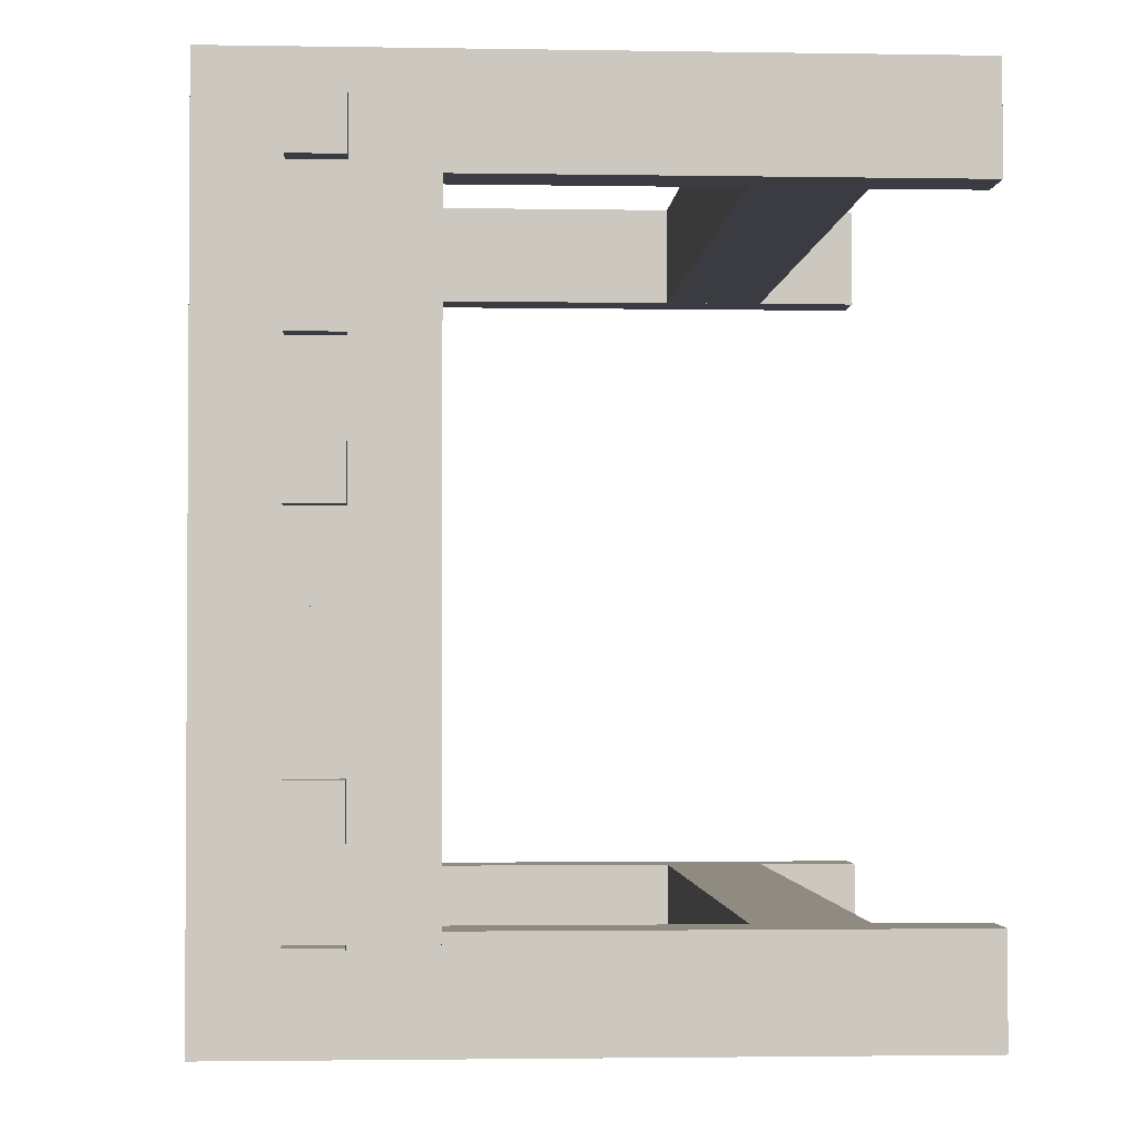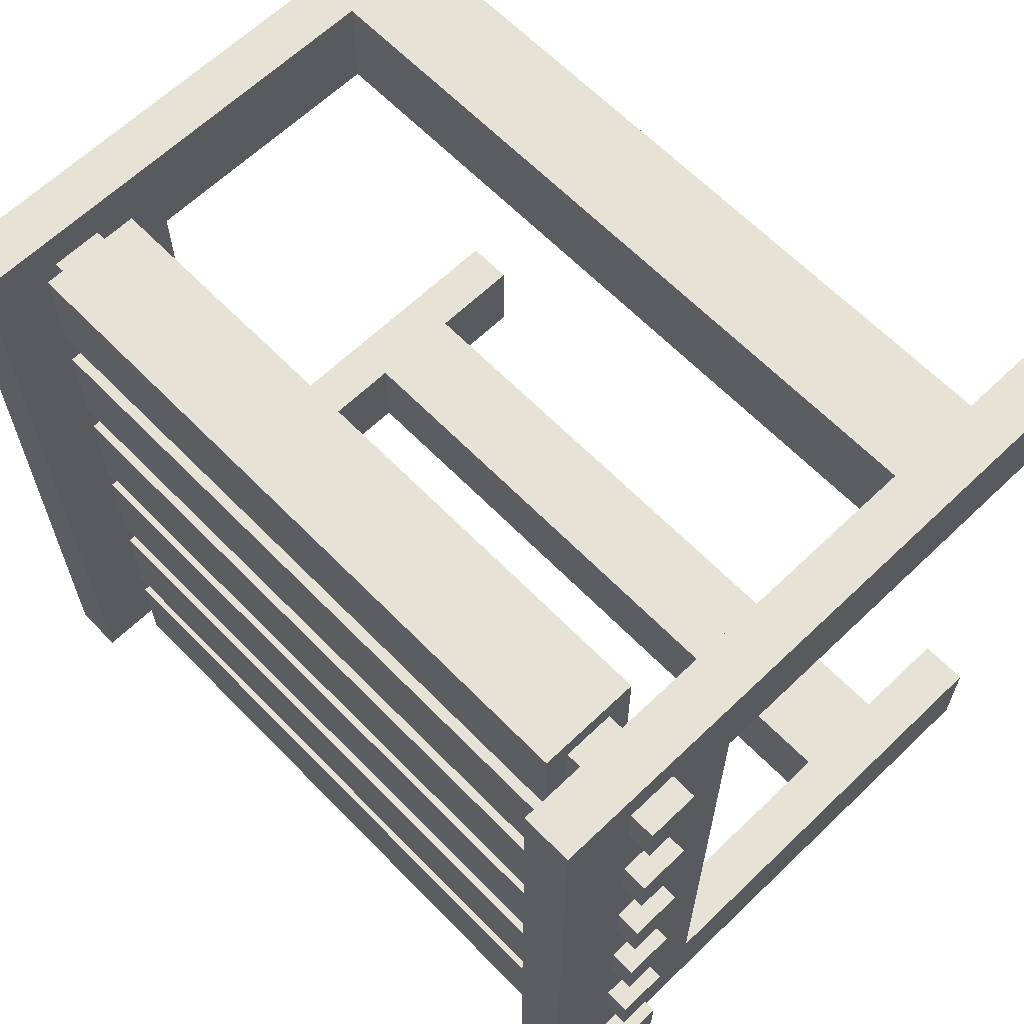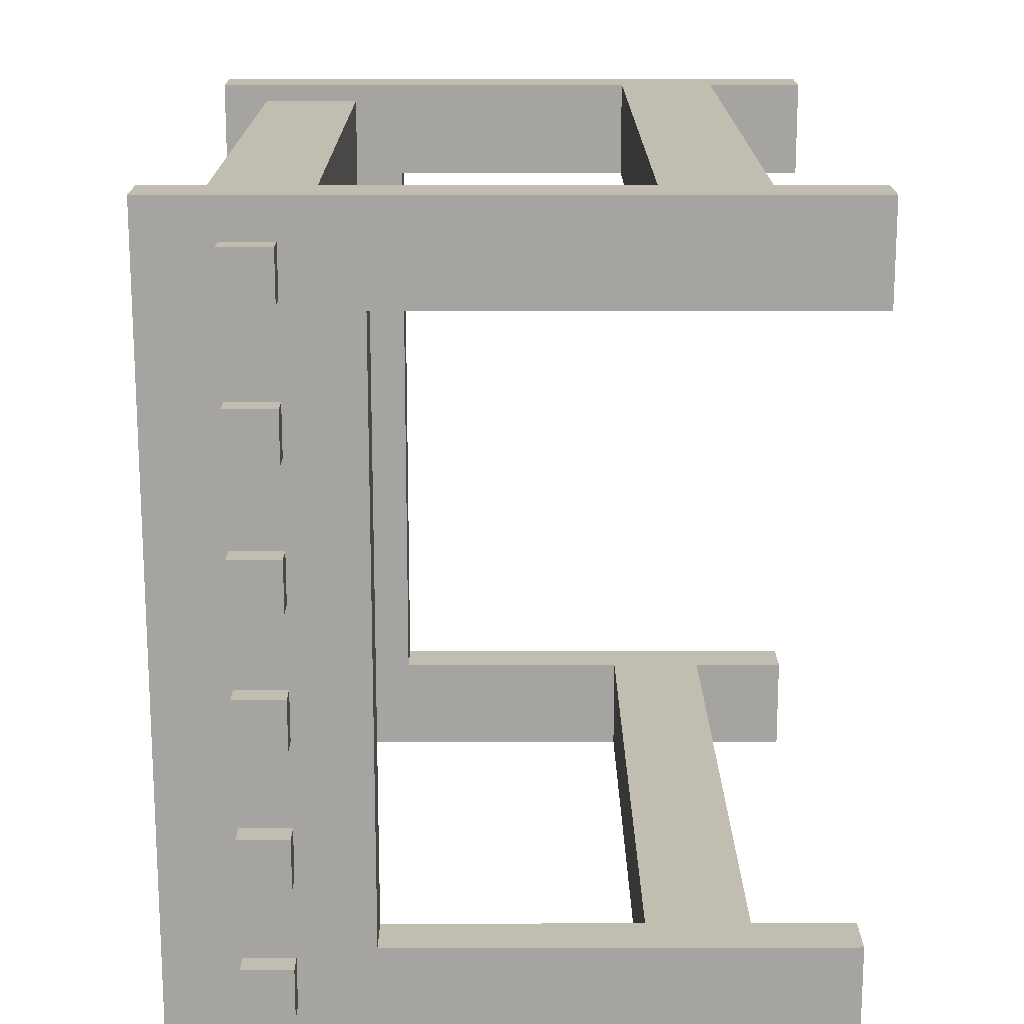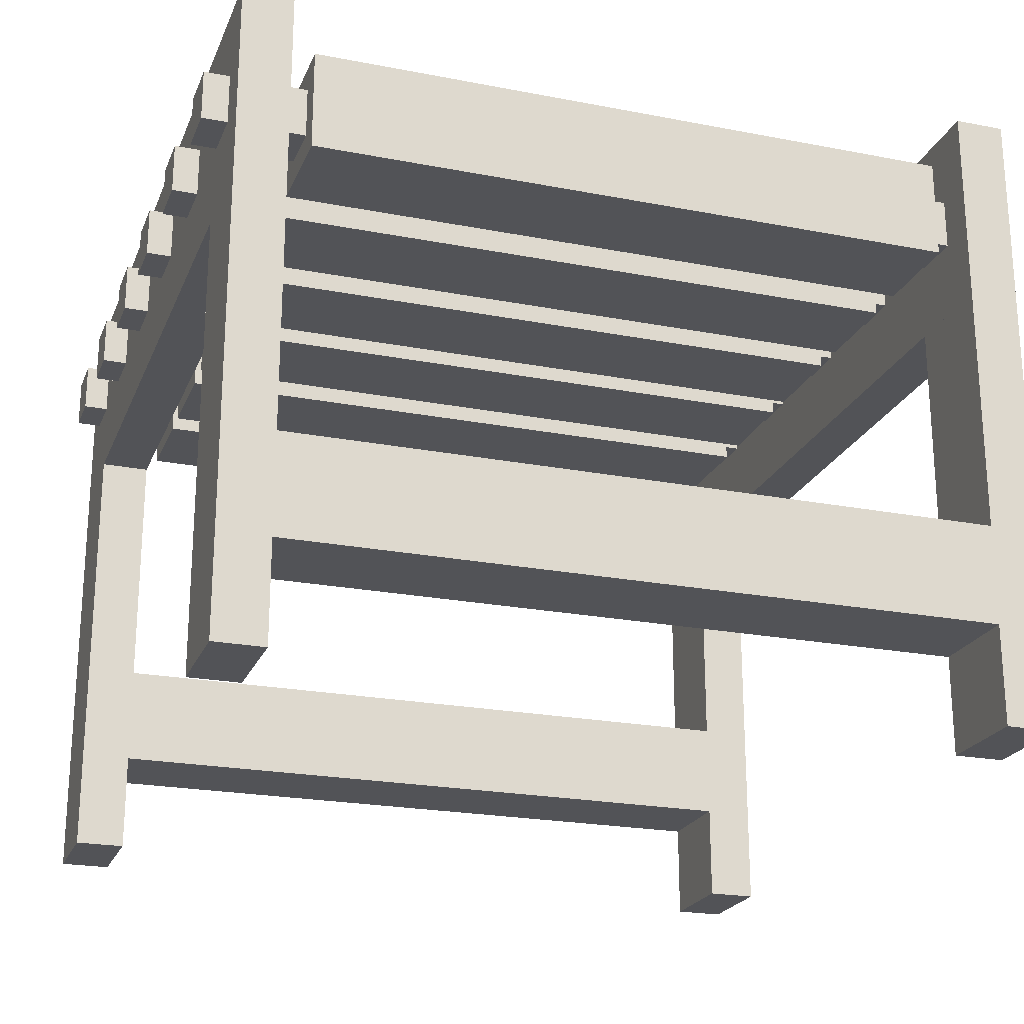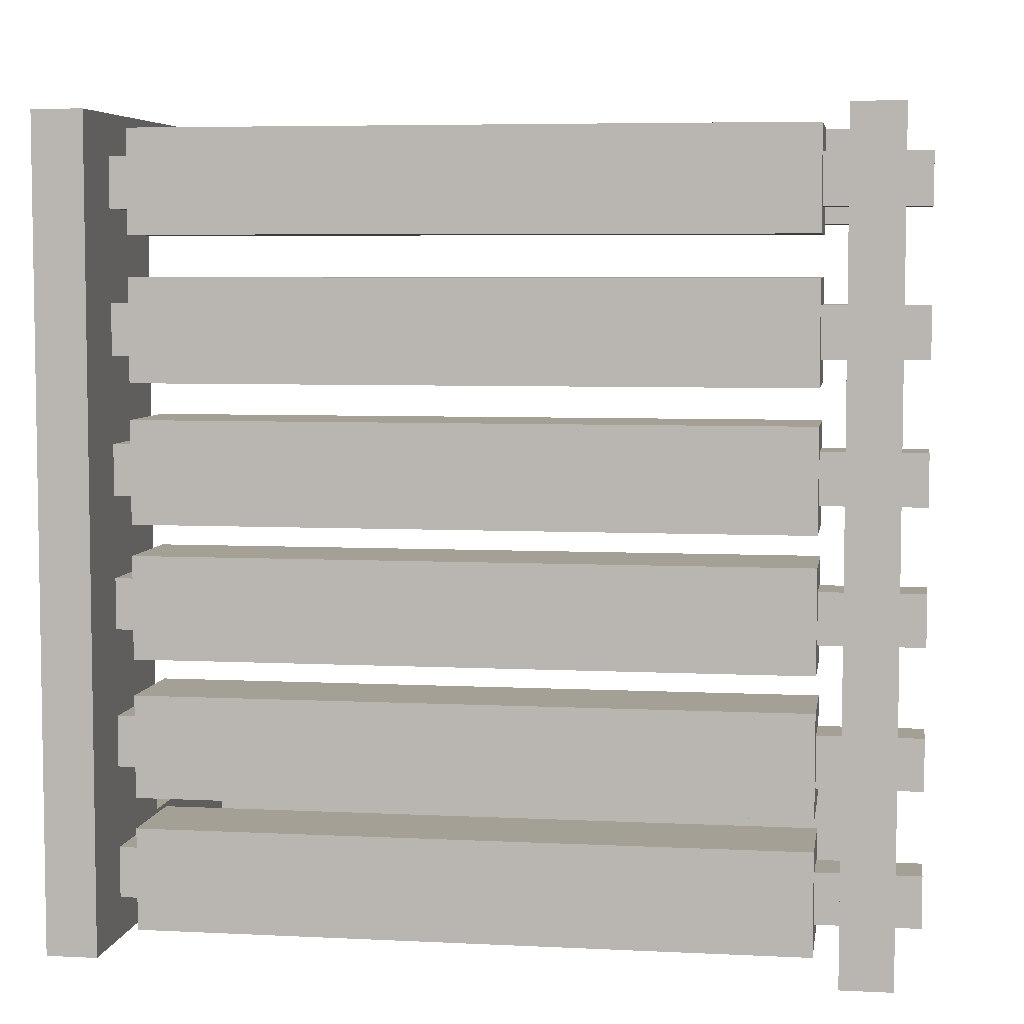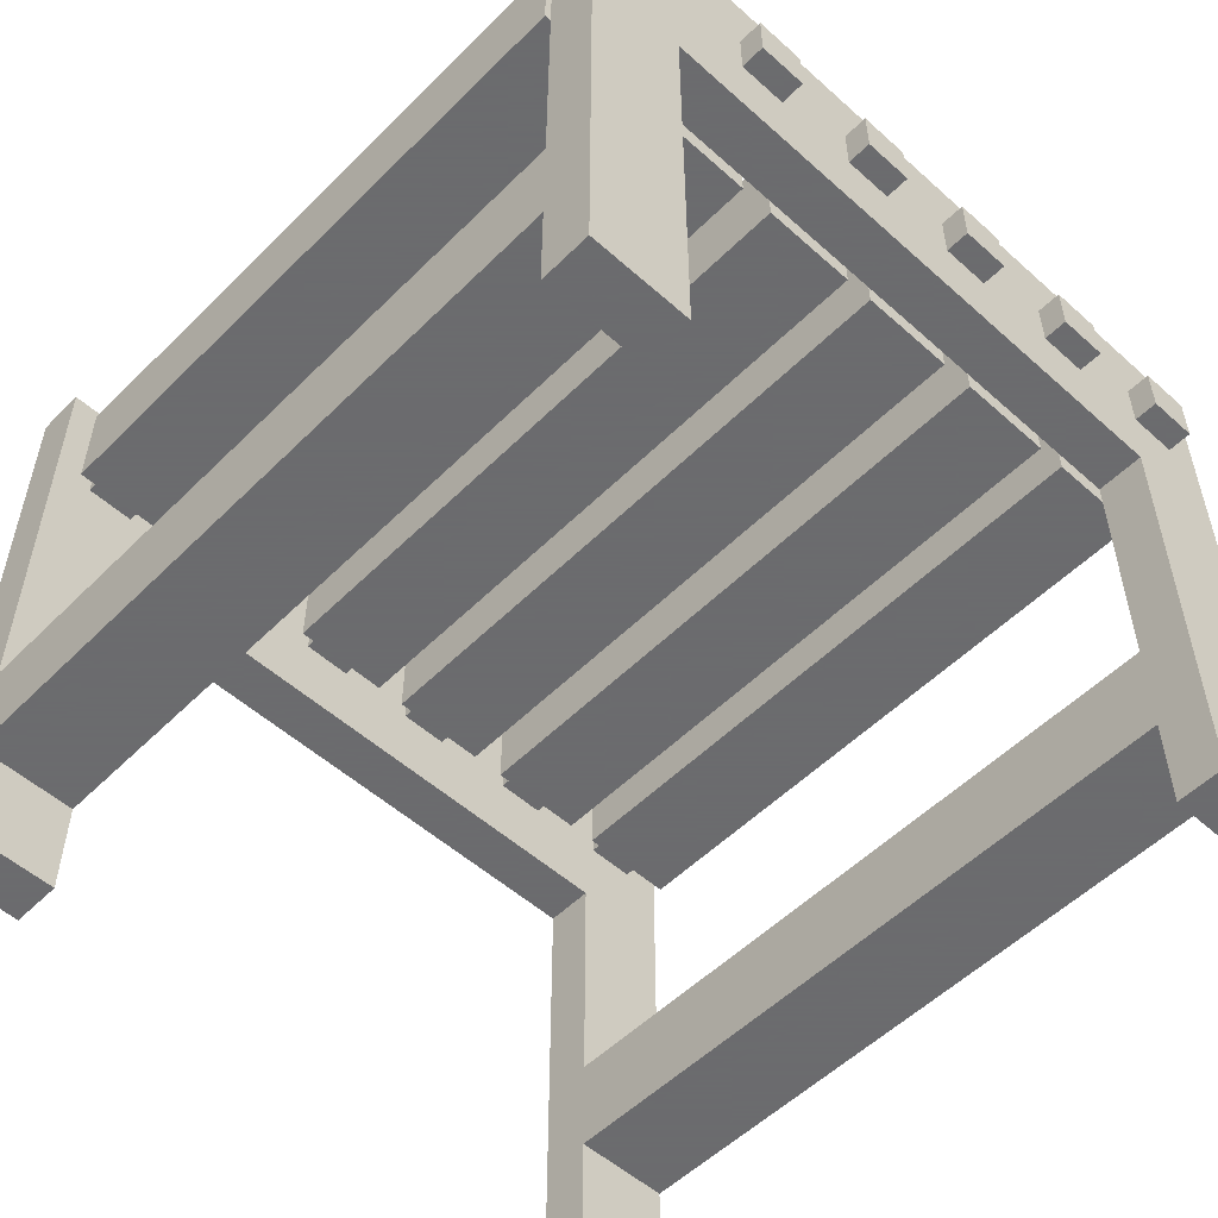
<metadata>
{"format":"obj","ext":"obj","renderer":"f3d","projection":"perspective","resolution":1024,"background":"white","views":[{"elev":-2.2,"azim":-93.4,"up":"+Z"},{"elev":63.5,"azim":-134.1,"up":"+Z"},{"elev":16.8,"azim":-90.1,"up":"+Z"},{"elev":-22.4,"azim":-18.5,"up":"+Y"},{"elev":5.7,"azim":-171.3,"up":"+Z"},{"elev":-53.5,"azim":46.4,"up":"+Y"}]}
</metadata>
<code>
v 0.0625 0 0.875
v 0.0625 0 1
v 0 0 1
v 0 0 0.875
v 0 0.5625 1
v 0.0625 0.5625 1
v 0.0625 0.5625 0.875
v 0 0.5625 0.875
v 0.0625 0 0
v 0.0625 0 0.125
v 0 0 0.125
v 0 0 0
v 0 0.5625 0.125
v 0.0625 0.5625 0.125
v 0.0625 0.5625 0
v 0 0.5625 0
v 0 0.8125 1
v 0.0625 0.8125 1
v 0.0625 0.8125 0
v 0 0.8125 0
v 1 0 0.875
v 1 0 1
v 0.9375 0 1
v 0.9375 0 0.875
v 0.9375 0.5625 1
v 1 0.5625 1
v 1 0.5625 0.875
v 0.9375 0.5625 0.875
v 1 0 0
v 1 0 0.125
v 0.9375 0 0.125
v 0.9375 0 0
v 0.9375 0.5625 0.125
v 1 0.5625 0.125
v 1 0.5625 0
v 0.9375 0.5625 0
v 0.9375 0.8125 1
v 1 0.8125 1
v 1 0.8125 0
v 0.9375 0.8125 0
v 0.9375 0.125 0.875
v 0.9375 0.125 1
v 0.0625 0.125 1
v 0.0625 0.125 0.875
v 0.0625 0.25 1
v 0.9375 0.25 1
v 0.9375 0.25 0.875
v 0.0625 0.25 0.875
v 0.9375 0.125 0
v 0.9375 0.125 0.125
v 0.0625 0.125 0.125
v 0.0625 0.125 0
v 0.0625 0.25 0.125
v 0.9375 0.25 0.125
v 0.9375 0.25 0
v 0.0625 0.25 0
v 0.9062 0.625 0.8562
v 0.9062 0.625 0.9812
v 0.09375 0.625 0.9812
v 0.09375 0.625 0.8562
v 0.09375 0.75 0.9812
v 0.9062 0.75 0.9812
v 0.9062 0.75 0.8562
v 0.09375 0.75 0.8562
v 1.031 0.6562 0.8875
v 1.031 0.6562 0.95
v -0.03125 0.6562 0.95
v -0.03125 0.6562 0.8875
v -0.03125 0.7188 0.95
v 1.031 0.7188 0.95
v 1.031 0.7188 0.8875
v -0.03125 0.7188 0.8875
v 0.9062 0.625 0.1812
v 0.9062 0.625 0.3063
v 0.09375 0.625 0.3063
v 0.09375 0.625 0.1812
v 0.09375 0.75 0.3063
v 0.9062 0.75 0.3063
v 0.9062 0.75 0.1812
v 0.09375 0.75 0.1812
v 0.9062 0.625 0.01875
v 0.9062 0.625 0.1437
v 0.09375 0.625 0.1437
v 0.09375 0.625 0.01875
v 0.09375 0.75 0.1437
v 0.9062 0.75 0.1437
v 0.9062 0.75 0.01875
v 0.09375 0.75 0.01875
v 0.9062 0.625 0.35
v 0.9062 0.625 0.475
v 0.09375 0.625 0.475
v 0.09375 0.625 0.35
v 0.09375 0.75 0.475
v 0.9062 0.75 0.475
v 0.9062 0.75 0.35
v 0.09375 0.75 0.35
v 0.9062 0.625 0.5125
v 0.9062 0.625 0.6375
v 0.09375 0.625 0.6375
v 0.09375 0.625 0.5125
v 0.09375 0.75 0.6375
v 0.9062 0.75 0.6375
v 0.9062 0.75 0.5125
v 0.09375 0.75 0.5125
v 0.9062 0.625 0.6813
v 0.9062 0.625 0.8063
v 0.09375 0.625 0.8063
v 0.09375 0.625 0.6813
v 0.09375 0.75 0.8063
v 0.9062 0.75 0.8063
v 0.9062 0.75 0.6813
v 0.09375 0.75 0.6813
v 1.031 0.6562 0.7125
v 1.031 0.6562 0.775
v -0.03125 0.6562 0.775
v -0.03125 0.6562 0.7125
v -0.03125 0.7188 0.775
v 1.031 0.7188 0.775
v 1.031 0.7188 0.7125
v -0.03125 0.7188 0.7125
v 1.031 0.6562 0.5437
v 1.031 0.6562 0.6062
v -0.03125 0.6562 0.6062
v -0.03125 0.6562 0.5437
v -0.03125 0.7188 0.6062
v 1.031 0.7188 0.6062
v 1.031 0.7188 0.5437
v -0.03125 0.7188 0.5437
v 1.031 0.6562 0.3812
v 1.031 0.6562 0.4437
v -0.03125 0.6562 0.4437
v -0.03125 0.6562 0.3812
v -0.03125 0.7188 0.4437
v 1.031 0.7188 0.4437
v 1.031 0.7188 0.3812
v -0.03125 0.7188 0.3812
v 1.031 0.6562 0.2125
v 1.031 0.6562 0.275
v -0.03125 0.6562 0.275
v -0.03125 0.6562 0.2125
v -0.03125 0.7188 0.275
v 1.031 0.7188 0.275
v 1.031 0.7188 0.2125
v -0.03125 0.7188 0.2125
v 1.031 0.6562 0.05
v 1.031 0.6562 0.1125
v -0.03125 0.6562 0.1125
v -0.03125 0.6562 0.05
v -0.03125 0.7188 0.1125
v 1.031 0.7188 0.1125
v 1.031 0.7188 0.05
v -0.03125 0.7188 0.05
v 0.0625 0.5625 0.0625
v 0.0625 0.5625 0.9375
v 0 0.5625 0.9375
v 0 0.5625 0.0625
v 0 0.75 0.9375
v 0.0625 0.75 0.9375
v 0.0625 0.75 0.0625
v 0 0.75 0.0625
v 0.0625 0.8125 0.9375
v 0 0.8125 0.9375
v 0 0.8125 0.0625
v 0.0625 0.8125 0.0625
v 1 0.5625 0.0625
v 1 0.5625 0.9375
v 0.9375 0.5625 0.9375
v 0.9375 0.5625 0.0625
v 0.9375 0.75 0.9375
v 1 0.75 0.9375
v 1 0.75 0.0625
v 0.9375 0.75 0.0625
v 1 0.8125 0.9375
v 0.9375 0.8125 0.9375
v 0.9375 0.8125 0.0625
v 1 0.8125 0.0625
g Shape1
f 1 2 3 4
f 5 6 7 8
f 8 7 1 4
f 2 6 5 3
f 3 5 8 4
f 7 6 2 1
g Shape2
f 9 10 11 12
f 13 14 15 16
f 16 15 9 12
f 10 14 13 11
f 11 13 16 12
f 15 14 10 9
g Shape3
f 15 6 5 16
f 17 18 19 20
f 20 19 15 16
f 6 18 17 5
f 5 17 20 16
f 19 18 6 15
g Shape4
f 21 22 23 24
f 25 26 27 28
f 28 27 21 24
f 22 26 25 23
f 23 25 28 24
f 27 26 22 21
g Shape5
f 29 30 31 32
f 33 34 35 36
f 36 35 29 32
f 30 34 33 31
f 31 33 36 32
f 35 34 30 29
g Shape6
f 35 26 25 36
f 37 38 39 40
f 40 39 35 36
f 26 38 37 25
f 25 37 40 36
f 39 38 26 35
g Shape7
f 41 42 43 44
f 45 46 47 48
f 48 47 41 44
f 42 46 45 43
f 43 45 48 44
f 47 46 42 41
g Shape8
f 49 50 51 52
f 53 54 55 56
f 56 55 49 52
f 50 54 53 51
f 51 53 56 52
f 55 54 50 49
g Shape9
f 57 58 59 60
f 61 62 63 64
f 64 63 57 60
f 58 62 61 59
f 59 61 64 60
f 63 62 58 57
g Shape10
f 65 66 67 68
f 69 70 71 72
f 72 71 65 68
f 66 70 69 67
f 67 69 72 68
f 71 70 66 65
g Shape11
f 73 74 75 76
f 77 78 79 80
f 80 79 73 76
f 74 78 77 75
f 75 77 80 76
f 79 78 74 73
g Shape12
f 81 82 83 84
f 85 86 87 88
f 88 87 81 84
f 82 86 85 83
f 83 85 88 84
f 87 86 82 81
g Shape13
f 89 90 91 92
f 93 94 95 96
f 96 95 89 92
f 90 94 93 91
f 91 93 96 92
f 95 94 90 89
g Shape14
f 97 98 99 100
f 101 102 103 104
f 104 103 97 100
f 98 102 101 99
f 99 101 104 100
f 103 102 98 97
g Shape15
f 105 106 107 108
f 109 110 111 112
f 112 111 105 108
f 106 110 109 107
f 107 109 112 108
f 111 110 106 105
g Shape16
f 113 114 115 116
f 117 118 119 120
f 120 119 113 116
f 114 118 117 115
f 115 117 120 116
f 119 118 114 113
g Shape17
f 121 122 123 124
f 125 126 127 128
f 128 127 121 124
f 122 126 125 123
f 123 125 128 124
f 127 126 122 121
g Shape18
f 129 130 131 132
f 133 134 135 136
f 136 135 129 132
f 130 134 133 131
f 131 133 136 132
f 135 134 130 129
g Shape19
f 137 138 139 140
f 141 142 143 144
f 144 143 137 140
f 138 142 141 139
f 139 141 144 140
f 143 142 138 137
g Shape20
f 145 146 147 148
f 149 150 151 152
f 152 151 145 148
f 146 150 149 147
f 147 149 152 148
f 151 150 146 145
g Connection_left1
f 153 154 155 156
f 157 158 159 160
f 160 159 153 156
f 154 158 157 155
f 155 157 160 156
f 159 158 154 153
g Connection_left2
f 154 6 5 155
f 17 18 161 162
f 162 161 154 155
f 6 18 17 5
f 5 17 162 155
f 161 18 6 154
g Connection_left3
f 15 153 156 16
f 163 164 19 20
f 20 19 15 16
f 153 164 163 156
f 156 163 20 16
f 19 164 153 15
g Connection_right1
f 165 166 167 168
f 169 170 171 172
f 172 171 165 168
f 166 170 169 167
f 167 169 172 168
f 171 170 166 165
g Connection_right2
f 166 26 25 167
f 37 38 173 174
f 174 173 166 167
f 26 38 37 25
f 25 37 174 167
f 173 38 26 166
g Connection_right3
f 35 165 168 36
f 175 176 39 40
f 40 39 35 36
f 165 176 175 168
f 168 175 40 36
f 39 176 165 35

</code>
